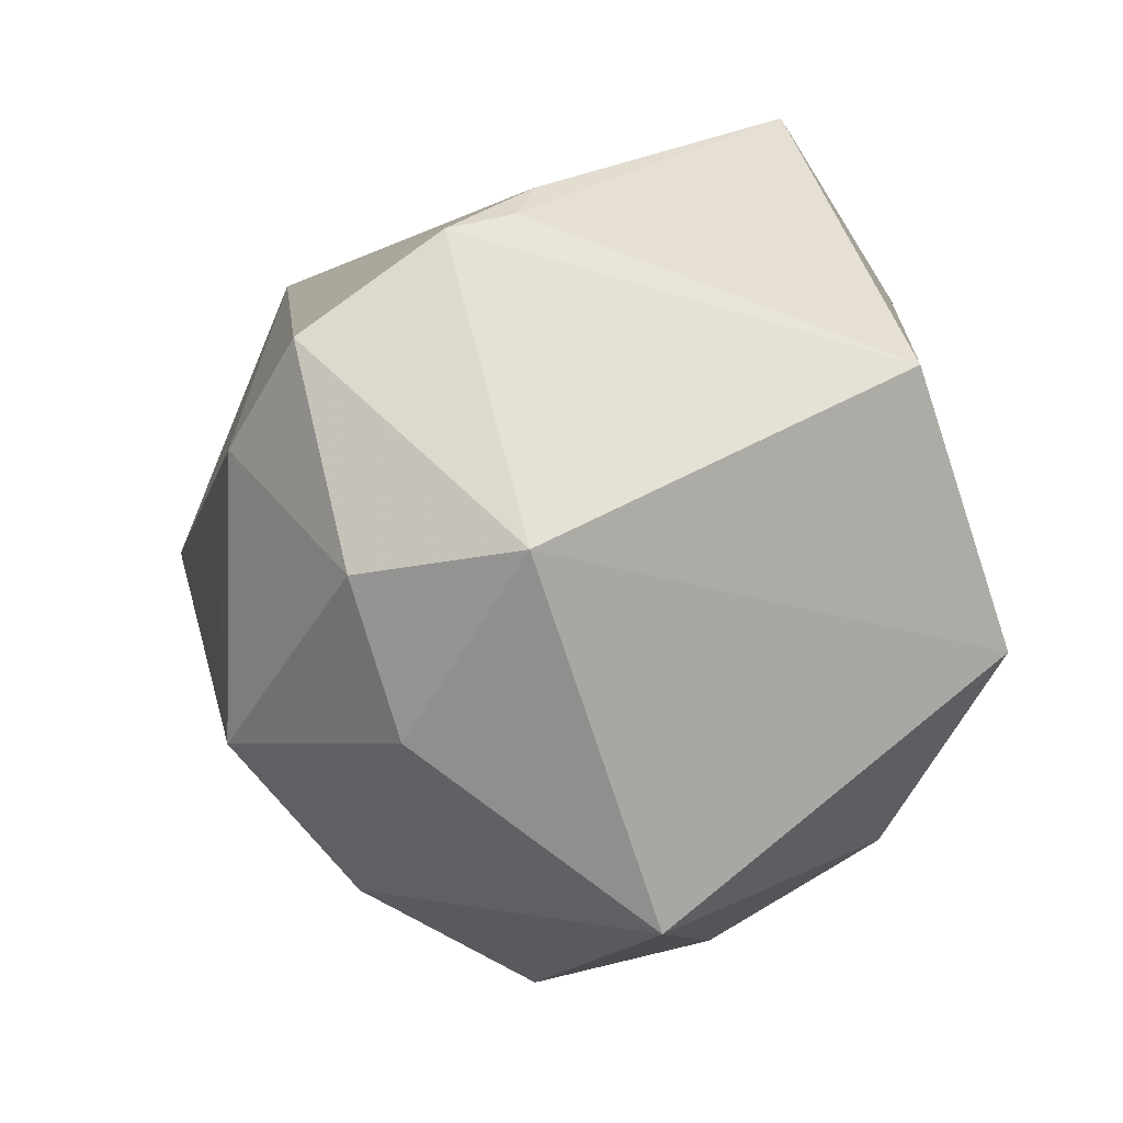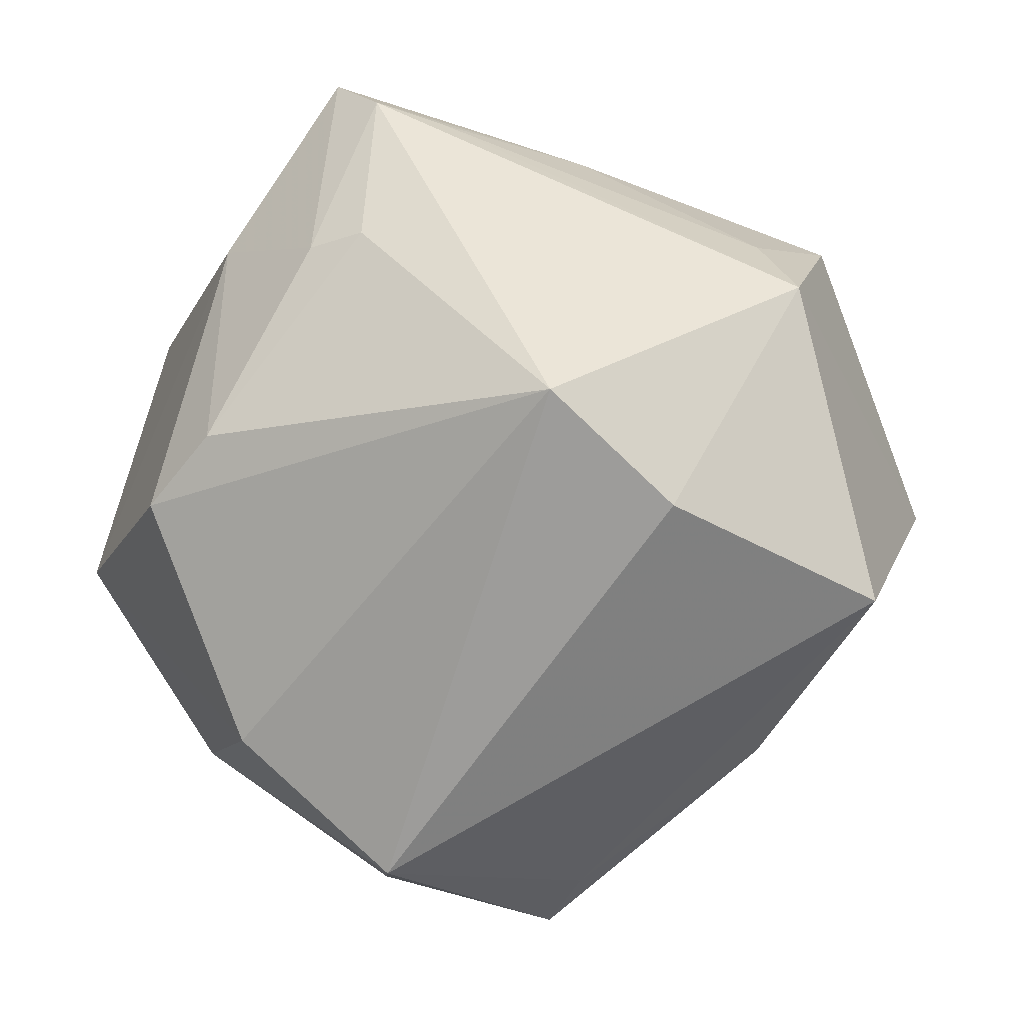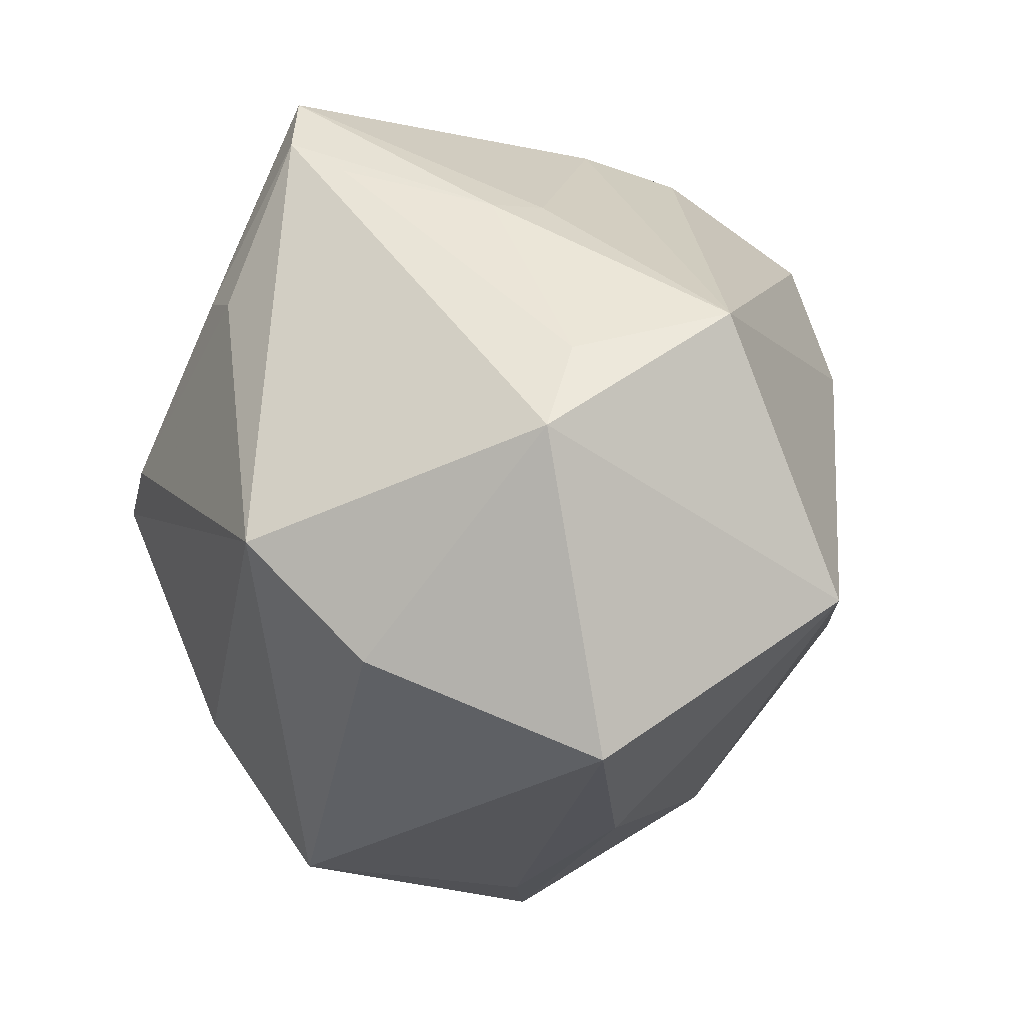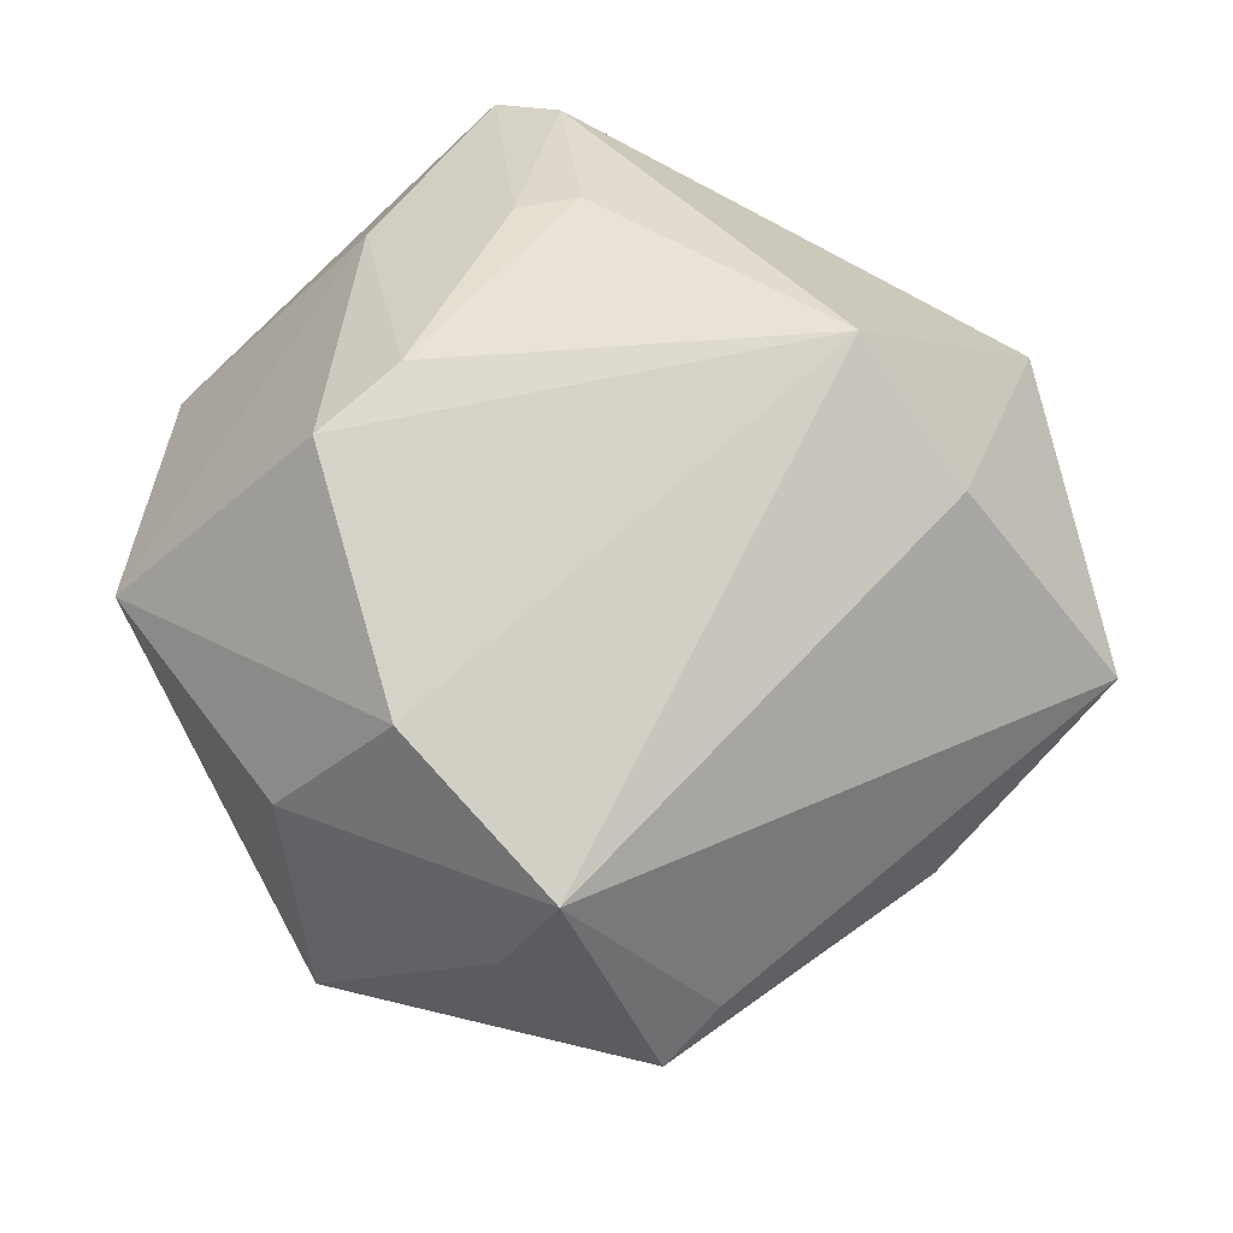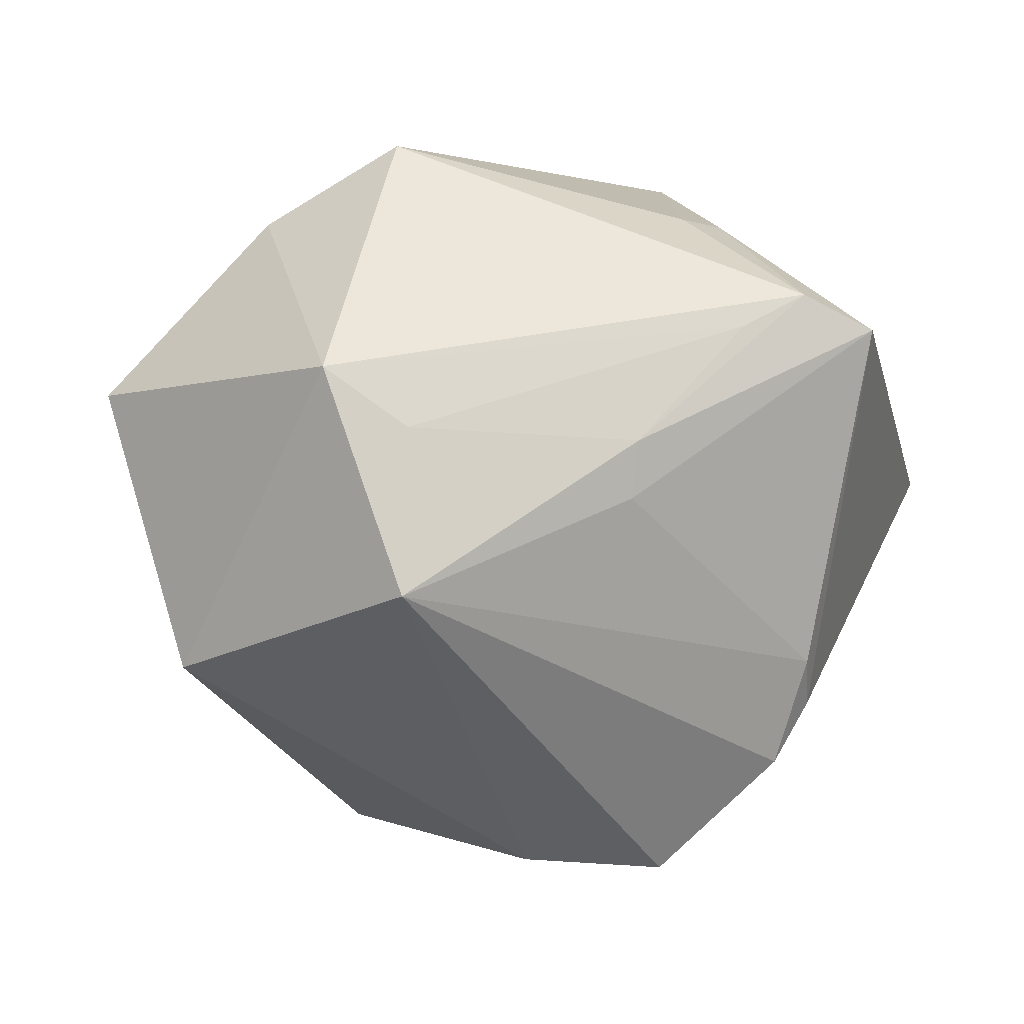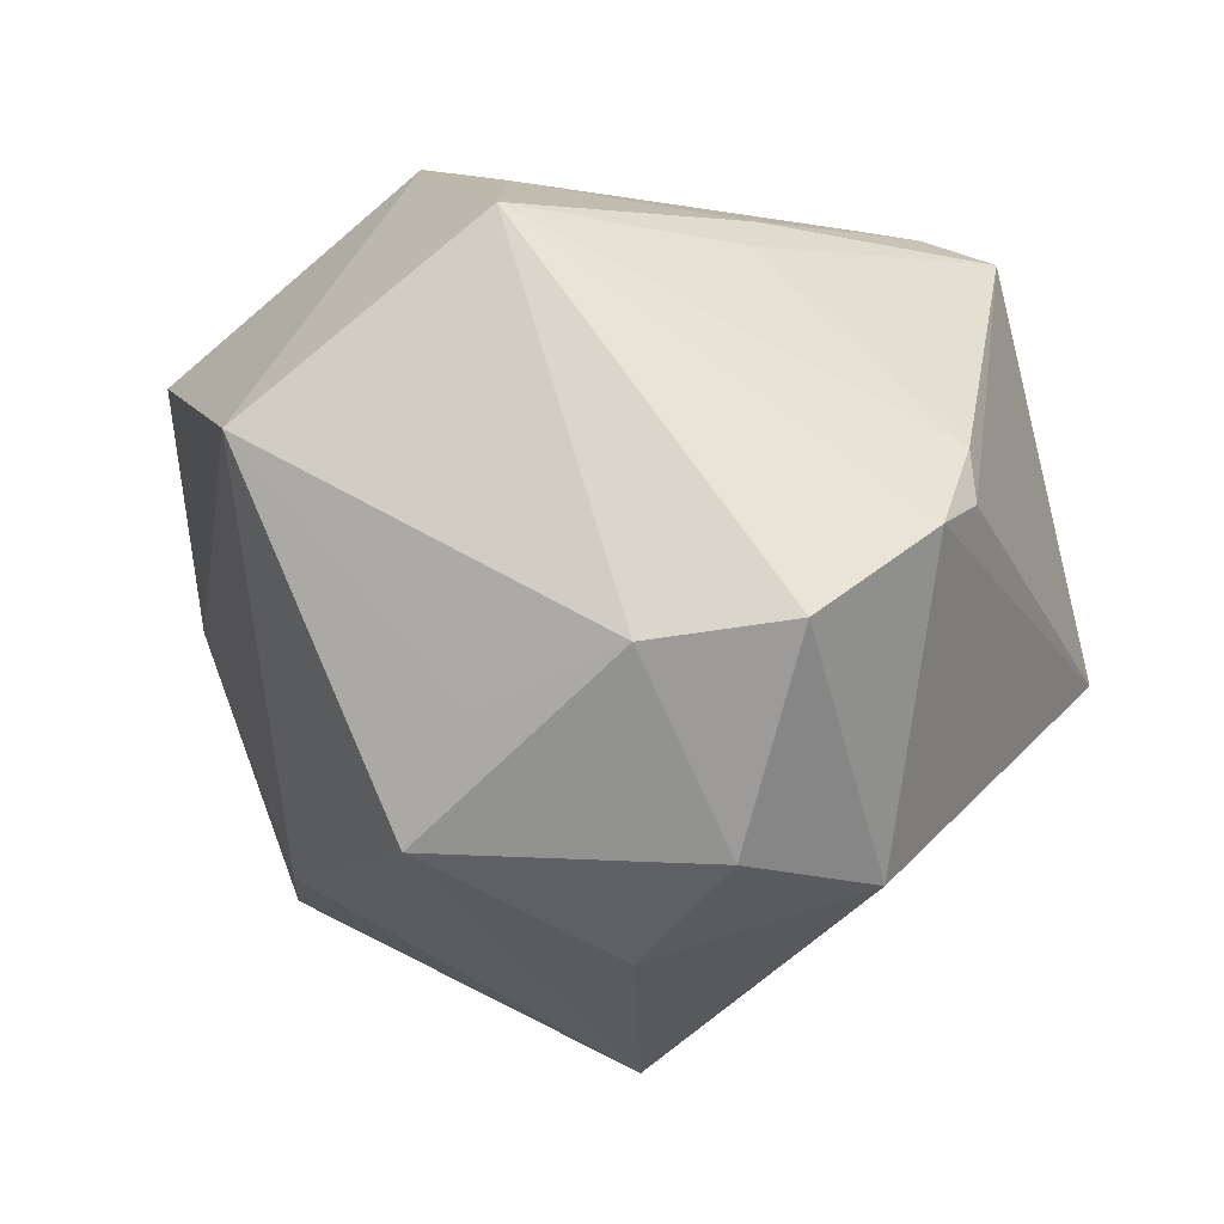
<metadata>
{"format":"obj","ext":"obj","renderer":"f3d","projection":"perspective","resolution":1024,"background":"white","views":[{"elev":6.2,"azim":-136.5,"up":"+Y"},{"elev":-6.6,"azim":22.5,"up":"+Y"},{"elev":15.1,"azim":63.0,"up":"+Y"},{"elev":62.1,"azim":1.0,"up":"+Z"},{"elev":1.9,"azim":143.1,"up":"+Z"},{"elev":-64.5,"azim":142.2,"up":"+Z"}]}
</metadata>
<code>
v -0.01038 -0.04826 0.01306
v -0.0271 0.03065 0.026
v 0.01429 -0.03993 -0.02256
v -0.01196 0.04325 -0.01945
v 0.01697 -0.02959 -0.02966
v 0.03574 -0.005634 0.03514
v 0.01437 0.0423 0.007926
v -0.01078 0.03866 -0.03227
v -0.003637 0.02927 0.03548
v -0.001835 0.02703 -0.04625
v 0.05034 -0.002042 -0.02011
v -0.02099 0.00459 0.04168
v -0.01269 0.002308 -0.04856
v -0.01473 0.04031 -0.02508
v 0.02452 0.006977 0.04476
v 0.01303 -0.01934 -0.04378
v -0.04967 0.02401 0.001578
v -0.05225 -0.008537 0.01531
v -0.03378 -0.03274 0.01623
v -0.02952 -0.003267 0.04016
v 0.009829 0.01436 -0.04576
v -0.006491 0.04825 0.02541
v -0.03226 -0.03789 -0.02047
v -0.02051 -0.03159 0.03284
v 0.0167 -0.003502 -0.04149
v 0.03817 0.02913 0.00948
v -0.01405 0.05219 0.02117
v 0.04543 0.02227 0.01657
v 0.01472 0.04146 0.001084
v -0.004092 -0.04757 0.02609
v 0.006279 -0.05395 -0.0006377
v 0.05337 -0.01544 0.01344
v 0.0409 0.03183 -0.009907
v 0.01209 -0.04881 0.003344
v -0.01422 -0.01619 -0.04234
v -0.01076 0.02812 0.0349
v 0.03476 -0.03261 0.00126
v -0.03012 0.005588 -0.03897
v 0.0008702 0.04561 0.02155
f 23 18 38
f 31 30 1
f 1 23 31
f 2 18 20
f 20 18 24
f 24 15 20
f 30 15 24
f 27 2 36
f 6 30 32
f 6 15 30
f 32 28 6
f 6 28 15
f 35 23 38
f 16 23 35
f 3 23 16
f 3 31 23
f 32 30 34
f 30 31 34
f 17 2 27
f 18 2 17
f 27 14 17
f 38 18 17
f 19 24 18
f 19 23 1
f 18 23 19
f 1 30 19
f 30 24 19
f 11 28 32
f 27 36 22
f 15 28 22
f 28 39 22
f 12 2 20
f 12 36 2
f 20 15 12
f 16 35 13
f 38 10 13
f 13 35 38
f 31 3 37
f 32 34 37
f 37 34 31
f 37 11 32
f 3 11 37
f 5 3 16
f 16 11 5
f 5 11 3
f 16 13 21
f 21 13 10
f 15 22 9
f 9 22 36
f 9 12 15
f 36 12 9
f 26 39 28
f 4 14 27
f 27 29 4
f 25 11 16
f 16 21 25
f 25 21 11
f 28 11 33
f 33 26 28
f 11 21 33
f 33 21 10
f 33 4 29
f 14 4 8
f 8 10 38
f 8 33 10
f 4 33 8
f 38 17 8
f 8 17 14
f 39 26 7
f 26 33 7
f 27 22 7
f 7 22 39
f 7 29 27
f 7 33 29

</code>
